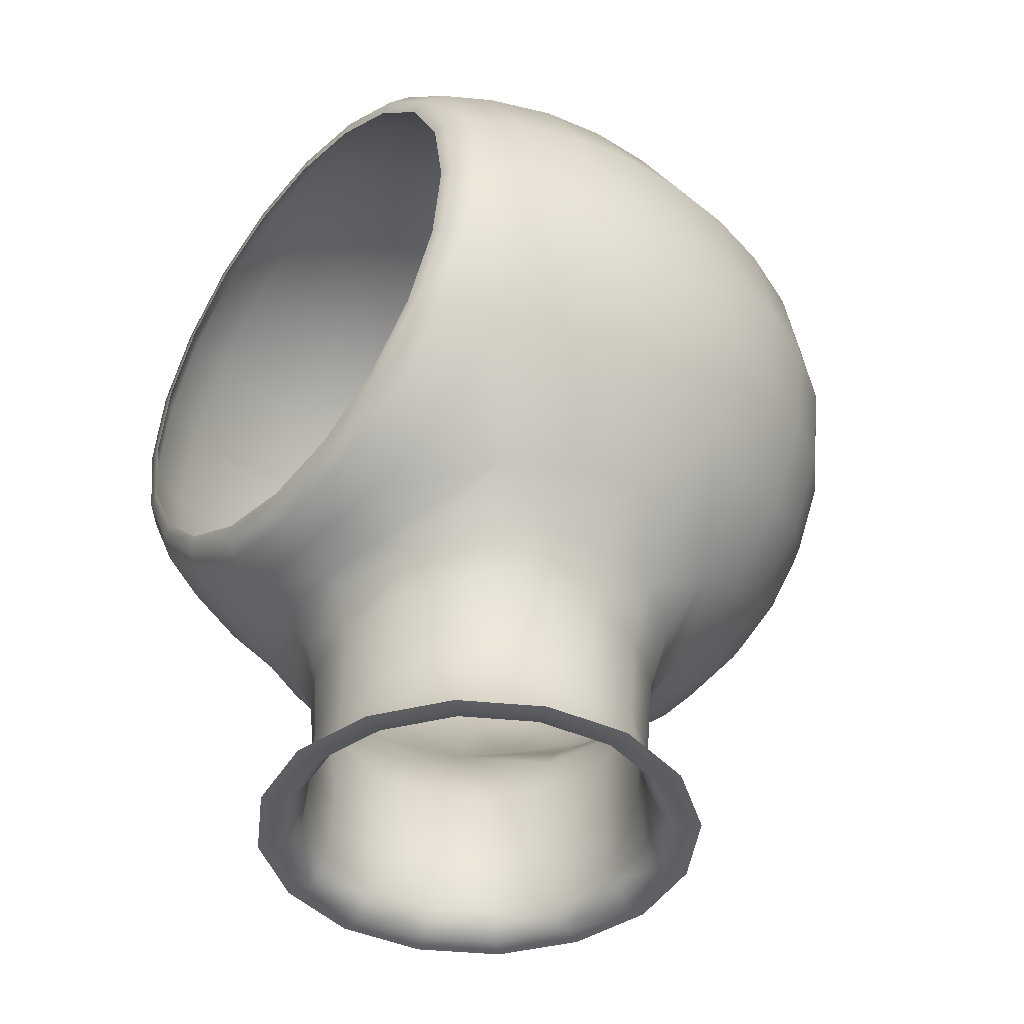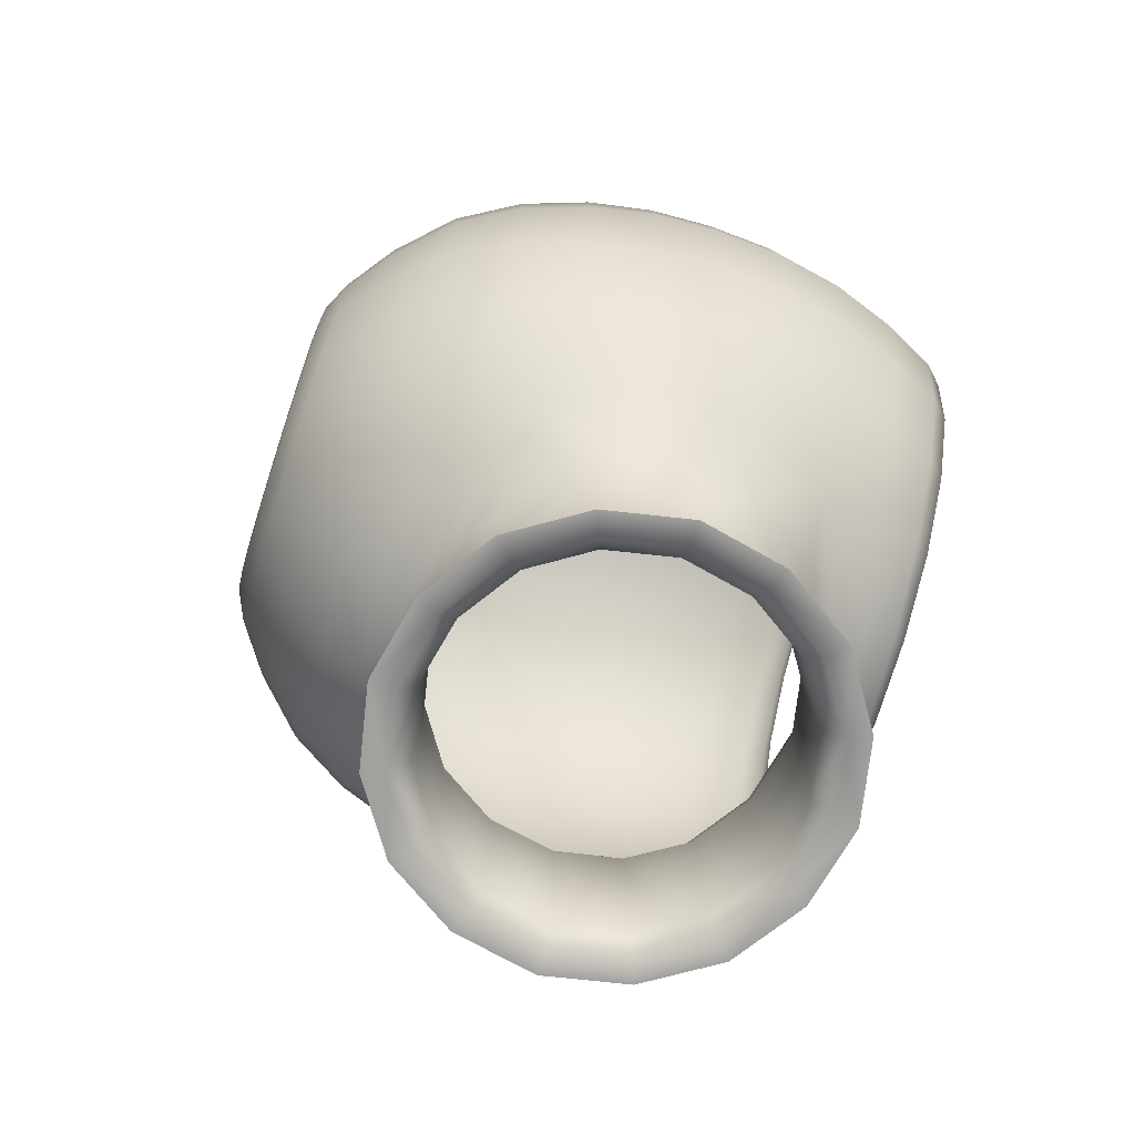
<metadata>
{"format":"obj","ext":"obj","renderer":"f3d","projection":"perspective","resolution":1024,"background":"white","views":[{"elev":-42.5,"azim":-130.0,"up":"+Z"},{"elev":-71.4,"azim":72.0,"up":"+Z"}]}
</metadata>
<code>
o RadiatorPanelsEnamel_0006
v 2.917 0.1488 3.165
v 2.915 0.1531 3.166
v 2.912 0.1531 3.16
v 2.914 0.1488 3.159
v 2.916 0.1447 3.158
v 2.918 0.1447 3.164
v 2.923 0.1447 3.168
v 2.921 0.1488 3.17
v 2.92 0.1531 3.171
v 2.915 0.1575 3.166
v 2.915 0.1617 3.167
v 2.911 0.1617 3.16
v 2.911 0.1575 3.16
v 2.92 0.1575 3.172
v 2.92 0.1617 3.172
v 2.915 0.166 3.166
v 2.915 0.1704 3.166
v 2.912 0.1704 3.16
v 2.911 0.166 3.16
v 2.92 0.166 3.172
v 2.92 0.1704 3.171
v 2.917 0.1747 3.165
v 2.918 0.178 3.164
v 2.915 0.178 3.159
v 2.914 0.1747 3.159
v 2.921 0.1747 3.17
v 2.922 0.178 3.168
v 2.927 0.1747 3.173
v 2.928 0.178 3.171
v 2.927 0.1704 3.174
v 2.934 0.1704 3.175
v 2.934 0.1747 3.173
v 2.934 0.178 3.172
v 2.927 0.166 3.175
v 2.926 0.1617 3.175
v 2.934 0.1617 3.176
v 2.934 0.166 3.176
v 2.927 0.1575 3.175
v 2.927 0.1531 3.174
v 2.934 0.1531 3.175
v 2.934 0.1575 3.176
v 2.927 0.1488 3.173
v 2.928 0.1447 3.17
v 2.934 0.1447 3.171
v 2.934 0.1488 3.173
v 2.94 0.1488 3.172
v 2.941 0.1531 3.174
v 2.939 0.1447 3.17
v 2.945 0.1447 3.167
v 2.946 0.1488 3.169
v 2.947 0.1531 3.171
v 2.941 0.1575 3.175
v 2.941 0.1617 3.175
v 2.947 0.1575 3.171
v 2.948 0.1617 3.171
v 2.941 0.166 3.175
v 2.941 0.1704 3.174
v 2.947 0.166 3.171
v 2.947 0.1704 3.171
v 2.94 0.1747 3.172
v 2.94 0.178 3.171
v 2.946 0.1747 3.169
v 2.945 0.178 3.168
v 2.951 0.1747 3.165
v 2.949 0.178 3.164
v 2.952 0.1704 3.165
v 2.955 0.1704 3.159
v 2.954 0.1747 3.159
v 2.952 0.178 3.158
v 2.953 0.166 3.166
v 2.953 0.1617 3.166
v 2.956 0.1617 3.159
v 2.956 0.166 3.159
v 2.953 0.1575 3.166
v 2.952 0.1531 3.165
v 2.955 0.1531 3.159
v 2.956 0.1575 3.159
v 2.951 0.1488 3.165
v 2.949 0.1447 3.163
v 2.951 0.1447 3.158
v 2.954 0.1488 3.159
v 2.955 0.1488 3.152
v 2.956 0.1531 3.152
v 2.952 0.1447 3.152
v 2.951 0.1447 3.146
v 2.953 0.1488 3.146
v 2.955 0.1531 3.145
v 2.957 0.1575 3.152
v 2.957 0.1617 3.152
v 2.956 0.1575 3.145
v 2.956 0.1617 3.145
v 2.957 0.166 3.152
v 2.956 0.1704 3.152
v 2.956 0.166 3.145
v 2.955 0.1704 3.145
v 2.955 0.1747 3.152
v 2.953 0.178 3.152
v 2.953 0.1747 3.146
v 2.952 0.178 3.146
v 2.95 0.1747 3.14
v 2.949 0.178 3.141
v 2.952 0.1704 3.139
v 2.947 0.1707 3.134
v 2.946 0.175 3.136
v 2.945 0.1781 3.137
v 2.953 0.166 3.139
v 2.953 0.1617 3.139
v 2.95 0.1617 3.135
v 2.949 0.166 3.134
v 2.953 0.1574 3.139
v 2.952 0.1531 3.139
v 2.947 0.1527 3.134
v 2.949 0.1574 3.134
v 2.95 0.1488 3.14
v 2.948 0.1447 3.141
v 2.944 0.1446 3.137
v 2.946 0.1484 3.135
v 2.94 0.1473 3.133
v 2.94 0.1495 3.131
v 2.939 0.1443 3.135
v 2.933 0.1442 3.134
v 2.933 0.1465 3.132
v 2.933 0.1483 3.131
v 2.94 0.176 3.133
v 2.939 0.1784 3.134
v 2.94 0.1736 3.131
v 2.933 0.1747 3.131
v 2.933 0.1767 3.132
v 2.933 0.1785 3.133
v 2.927 0.176 3.133
v 2.927 0.1784 3.134
v 2.927 0.1736 3.131
v 2.92 0.1707 3.134
v 2.921 0.175 3.136
v 2.922 0.1781 3.137
v 2.927 0.1473 3.133
v 2.927 0.1495 3.131
v 2.928 0.1443 3.135
v 2.922 0.1446 3.138
v 2.921 0.1484 3.136
v 2.92 0.1527 3.134
v 2.916 0.1488 3.14
v 2.915 0.1531 3.14
v 2.918 0.1447 3.142
v 2.916 0.1447 3.147
v 2.913 0.1488 3.146
v 2.912 0.1531 3.146
v 2.914 0.1575 3.139
v 2.914 0.1617 3.14
v 2.917 0.1617 3.135
v 2.918 0.1574 3.134
v 2.911 0.1575 3.146
v 2.911 0.1617 3.146
v 2.914 0.166 3.139
v 2.915 0.1704 3.14
v 2.918 0.166 3.134
v 2.911 0.166 3.146
v 2.912 0.1704 3.146
v 2.916 0.1747 3.14
v 2.918 0.178 3.141
v 2.913 0.1747 3.146
v 2.915 0.178 3.147
v 2.912 0.1747 3.153
v 2.911 0.1704 3.153
v 2.914 0.178 3.153
v 2.91 0.166 3.153
v 2.91 0.1617 3.153
v 2.91 0.1575 3.153
v 2.911 0.1531 3.153
v 2.912 0.1488 3.153
v 2.915 0.1447 3.153
v 2.918 0.1413 3.153
v 2.919 0.1413 3.157
v 2.919 0.1413 3.148
v 2.922 0.1389 3.149
v 2.921 0.1389 3.153
v 2.922 0.1389 3.156
v 2.921 0.1413 3.144
v 2.924 0.1413 3.14
v 2.926 0.1389 3.143
v 2.924 0.1389 3.146
v 2.929 0.1413 3.138
v 2.933 0.1413 3.137
v 2.933 0.1389 3.14
v 2.93 0.1389 3.141
v 2.938 0.1413 3.138
v 2.942 0.1413 3.14
v 2.94 0.1389 3.143
v 2.937 0.1389 3.141
v 2.946 0.1413 3.143
v 2.948 0.1413 3.148
v 2.945 0.1389 3.149
v 2.943 0.1389 3.145
v 2.949 0.1413 3.152
v 2.948 0.1413 3.157
v 2.945 0.1389 3.156
v 2.946 0.1389 3.152
v 2.946 0.1413 3.161
v 2.943 0.1413 3.165
v 2.941 0.1389 3.162
v 2.943 0.1389 3.159
v 2.938 0.1413 3.167
v 2.934 0.1413 3.168
v 2.934 0.1389 3.164
v 2.937 0.1389 3.164
v 2.929 0.1413 3.167
v 2.925 0.1413 3.165
v 2.927 0.1389 3.162
v 2.93 0.1389 3.164
v 2.921 0.1413 3.162
v 2.924 0.1389 3.16
v 2.939 0.1724 3.13
v 2.944 0.1697 3.131
v 2.942 0.1695 3.127
v 2.938 0.172 3.127
v 2.933 0.1729 3.127
v 2.933 0.1735 3.129
v 2.928 0.1724 3.13
v 2.929 0.172 3.127
v 2.925 0.1695 3.127
v 2.923 0.1697 3.131
v 2.921 0.1659 3.131
v 2.923 0.1658 3.127
v 2.922 0.1615 3.127
v 2.92 0.1616 3.131
v 2.921 0.1573 3.131
v 2.923 0.1572 3.127
v 2.925 0.1535 3.127
v 2.923 0.1535 3.131
v 2.928 0.1506 3.13
v 2.933 0.1494 3.129
v 2.929 0.151 3.127
v 2.933 0.1501 3.127
v 2.939 0.1506 3.13
v 2.944 0.1535 3.13
v 2.938 0.151 3.127
v 2.942 0.1535 3.127
v 2.946 0.1573 3.131
v 2.947 0.1616 3.131
v 2.944 0.1572 3.127
v 2.945 0.1615 3.127
v 2.946 0.1659 3.131
v 2.944 0.1658 3.127
v 2.938 0.1718 3.122
v 2.933 0.1727 3.122
v 2.941 0.1694 3.122
v 2.942 0.1697 3.117
v 2.938 0.1722 3.117
v 2.933 0.1731 3.117
v 2.944 0.1658 3.122
v 2.945 0.1615 3.122
v 2.945 0.1615 3.117
v 2.944 0.1659 3.117
v 2.944 0.1572 3.122
v 2.941 0.1535 3.122
v 2.942 0.1533 3.117
v 2.944 0.157 3.117
v 2.938 0.1511 3.122
v 2.933 0.1503 3.122
v 2.933 0.1499 3.117
v 2.938 0.1508 3.117
v 2.929 0.1511 3.122
v 2.926 0.1535 3.122
v 2.925 0.1533 3.117
v 2.929 0.1508 3.117
v 2.923 0.1572 3.122
v 2.922 0.1615 3.122
v 2.922 0.1615 3.117
v 2.923 0.157 3.117
v 2.923 0.1658 3.122
v 2.926 0.1694 3.122
v 2.925 0.1697 3.117
v 2.923 0.1659 3.117
v 2.929 0.1718 3.122
v 2.929 0.1722 3.117
v 2.929 0.1733 3.116
v 2.924 0.1706 3.116
v 2.933 0.1743 3.116
v 2.933 0.1759 3.116
v 2.928 0.1748 3.116
v 2.923 0.1717 3.116
v 2.922 0.1664 3.116
v 2.921 0.1615 3.116
v 2.92 0.167 3.116
v 2.919 0.1615 3.116
v 2.922 0.1566 3.116
v 2.924 0.1524 3.116
v 2.92 0.156 3.116
v 2.923 0.1513 3.116
v 2.929 0.1497 3.116
v 2.933 0.1487 3.116
v 2.928 0.1482 3.116
v 2.933 0.1471 3.116
v 2.938 0.1497 3.116
v 2.943 0.1524 3.116
v 2.939 0.1482 3.116
v 2.944 0.1513 3.116
v 2.945 0.1566 3.116
v 2.946 0.1615 3.116
v 2.947 0.156 3.116
v 2.948 0.1615 3.116
v 2.945 0.1664 3.116
v 2.943 0.1706 3.116
v 2.947 0.167 3.116
v 2.944 0.1717 3.116
v 2.938 0.1733 3.116
v 2.939 0.1748 3.116
v 2.925 0.1381 3.159
v 2.928 0.1381 3.161
v 2.924 0.1381 3.156
v 2.925 0.1379 3.155
v 2.926 0.1379 3.158
v 2.928 0.1379 3.16
v 2.93 0.1381 3.162
v 2.934 0.1381 3.163
v 2.931 0.1379 3.161
v 2.934 0.1379 3.161
v 2.937 0.1381 3.162
v 2.94 0.1381 3.161
v 2.936 0.1379 3.161
v 2.939 0.1379 3.16
v 2.942 0.1381 3.158
v 2.943 0.1381 3.155
v 2.941 0.1379 3.158
v 2.942 0.1379 3.155
v 2.944 0.1381 3.152
v 2.943 0.1381 3.149
v 2.942 0.1379 3.152
v 2.942 0.1379 3.15
v 2.942 0.1381 3.146
v 2.939 0.1381 3.144
v 2.941 0.1379 3.147
v 2.939 0.1379 3.145
v 2.937 0.1381 3.143
v 2.933 0.1381 3.142
v 2.936 0.1379 3.144
v 2.933 0.1379 3.143
v 2.93 0.1381 3.143
v 2.927 0.1381 3.144
v 2.931 0.1379 3.144
v 2.928 0.1379 3.145
v 2.925 0.1381 3.147
v 2.924 0.1381 3.149
v 2.926 0.1379 3.147
v 2.925 0.1379 3.15
v 2.923 0.1381 3.153
v 2.925 0.1379 3.153
v 2.915 0.1792 3.153
v 2.916 0.1792 3.147
v 2.916 0.1792 3.158
v 2.917 0.1794 3.158
v 2.916 0.1794 3.153
v 2.917 0.1794 3.147
v 2.919 0.1792 3.142
v 2.923 0.1792 3.138
v 2.919 0.1794 3.143
v 2.923 0.1794 3.139
v 2.928 0.1792 3.135
v 2.933 0.1792 3.134
v 2.928 0.1794 3.136
v 2.933 0.1794 3.135
v 2.939 0.1792 3.135
v 2.944 0.1792 3.138
v 2.939 0.1794 3.136
v 2.943 0.1794 3.138
v 2.948 0.1792 3.142
v 2.951 0.1792 3.147
v 2.947 0.1794 3.142
v 2.95 0.1794 3.147
v 2.952 0.1792 3.152
v 2.951 0.1792 3.158
v 2.951 0.1794 3.152
v 2.95 0.1794 3.158
v 2.948 0.1792 3.163
v 2.944 0.1792 3.167
v 2.948 0.1794 3.162
v 2.944 0.1794 3.166
v 2.939 0.1792 3.17
v 2.934 0.1792 3.171
v 2.939 0.1794 3.169
v 2.934 0.1794 3.17
v 2.928 0.1792 3.17
v 2.923 0.1792 3.167
v 2.928 0.1794 3.169
v 2.923 0.1794 3.167
v 2.919 0.1792 3.163
v 2.92 0.1794 3.163
f 1 2 3
f 1 3 4
f 1 4 5
f 1 5 6
f 1 6 7
f 1 7 8
f 1 8 9
f 1 9 2
f 10 11 12
f 10 12 13
f 10 13 3
f 10 3 2
f 10 2 9
f 10 9 14
f 10 14 15
f 10 15 11
f 16 17 18
f 16 18 19
f 16 19 12
f 16 12 11
f 16 11 15
f 16 15 20
f 16 20 21
f 16 21 17
f 22 23 24
f 22 24 25
f 22 25 18
f 22 18 17
f 22 17 21
f 22 21 26
f 22 26 27
f 22 27 23
f 28 29 27
f 28 27 26
f 28 26 21
f 28 21 30
f 28 30 31
f 28 31 32
f 28 32 33
f 28 33 29
f 34 30 21
f 34 21 20
f 34 20 15
f 34 15 35
f 34 35 36
f 34 36 37
f 34 37 31
f 34 31 30
f 38 35 15
f 38 15 14
f 38 14 9
f 38 9 39
f 38 39 40
f 38 40 41
f 38 41 36
f 38 36 35
f 42 39 9
f 42 9 8
f 42 8 7
f 42 7 43
f 42 43 44
f 42 44 45
f 42 45 40
f 42 40 39
f 46 47 40
f 46 40 45
f 46 45 44
f 46 44 48
f 46 48 49
f 46 49 50
f 46 50 51
f 46 51 47
f 52 53 36
f 52 36 41
f 52 41 40
f 52 40 47
f 52 47 51
f 52 51 54
f 52 54 55
f 52 55 53
f 56 57 31
f 56 31 37
f 56 37 36
f 56 36 53
f 56 53 55
f 56 55 58
f 56 58 59
f 56 59 57
f 60 61 33
f 60 33 32
f 60 32 31
f 60 31 57
f 60 57 59
f 60 59 62
f 60 62 63
f 60 63 61
f 64 65 63
f 64 63 62
f 64 62 59
f 64 59 66
f 64 66 67
f 64 67 68
f 64 68 69
f 64 69 65
f 70 66 59
f 70 59 58
f 70 58 55
f 70 55 71
f 70 71 72
f 70 72 73
f 70 73 67
f 70 67 66
f 74 71 55
f 74 55 54
f 74 54 51
f 74 51 75
f 74 75 76
f 74 76 77
f 74 77 72
f 74 72 71
f 78 75 51
f 78 51 50
f 78 50 49
f 78 49 79
f 78 79 80
f 78 80 81
f 78 81 76
f 78 76 75
f 82 83 76
f 82 76 81
f 82 81 80
f 82 80 84
f 82 84 85
f 82 85 86
f 82 86 87
f 82 87 83
f 88 89 72
f 88 72 77
f 88 77 76
f 88 76 83
f 88 83 87
f 88 87 90
f 88 90 91
f 88 91 89
f 92 93 67
f 92 67 73
f 92 73 72
f 92 72 89
f 92 89 91
f 92 91 94
f 92 94 95
f 92 95 93
f 96 97 69
f 96 69 68
f 96 68 67
f 96 67 93
f 96 93 95
f 96 95 98
f 96 98 99
f 96 99 97
f 100 101 99
f 100 99 98
f 100 98 95
f 100 95 102
f 100 102 103
f 100 103 104
f 100 104 105
f 100 105 101
f 106 102 95
f 106 95 94
f 106 94 91
f 106 91 107
f 106 107 108
f 106 108 109
f 106 109 103
f 106 103 102
f 110 107 91
f 110 91 90
f 110 90 87
f 110 87 111
f 110 111 112
f 110 112 113
f 110 113 108
f 110 108 107
f 114 111 87
f 114 87 86
f 114 86 85
f 114 85 115
f 114 115 116
f 114 116 117
f 114 117 112
f 114 112 111
f 118 119 112
f 118 112 117
f 118 117 116
f 118 116 120
f 118 120 121
f 118 121 122
f 118 122 123
f 118 123 119
f 124 125 105
f 124 105 104
f 124 104 103
f 124 103 126
f 124 126 127
f 124 127 128
f 124 128 129
f 124 129 125
f 130 131 129
f 130 129 128
f 130 128 127
f 130 127 132
f 130 132 133
f 130 133 134
f 130 134 135
f 130 135 131
f 136 137 123
f 136 123 122
f 136 122 121
f 136 121 138
f 136 138 139
f 136 139 140
f 136 140 141
f 136 141 137
f 142 143 141
f 142 141 140
f 142 140 139
f 142 139 144
f 142 144 145
f 142 145 146
f 142 146 147
f 142 147 143
f 148 149 150
f 148 150 151
f 148 151 141
f 148 141 143
f 148 143 147
f 148 147 152
f 148 152 153
f 148 153 149
f 154 155 133
f 154 133 156
f 154 156 150
f 154 150 149
f 154 149 153
f 154 153 157
f 154 157 158
f 154 158 155
f 159 160 135
f 159 135 134
f 159 134 133
f 159 133 155
f 159 155 158
f 159 158 161
f 159 161 162
f 159 162 160
f 163 164 18
f 163 18 25
f 163 25 24
f 163 24 165
f 163 165 162
f 163 162 161
f 163 161 158
f 163 158 164
f 166 164 158
f 166 158 157
f 166 157 153
f 166 153 167
f 166 167 12
f 166 12 19
f 166 19 18
f 166 18 164
f 168 167 153
f 168 153 152
f 168 152 147
f 168 147 169
f 168 169 3
f 168 3 13
f 168 13 12
f 168 12 167
f 170 169 147
f 170 147 146
f 170 146 145
f 170 145 171
f 170 171 5
f 170 5 4
f 170 4 3
f 170 3 169
f 172 173 5
f 172 5 171
f 172 171 145
f 172 145 174
f 172 174 175
f 172 175 176
f 172 176 177
f 172 177 173
f 178 174 145
f 178 145 144
f 178 144 139
f 178 139 179
f 178 179 180
f 178 180 181
f 178 181 175
f 178 175 174
f 182 179 139
f 182 139 138
f 182 138 121
f 182 121 183
f 182 183 184
f 182 184 185
f 182 185 180
f 182 180 179
f 186 183 121
f 186 121 120
f 186 120 116
f 186 116 187
f 186 187 188
f 186 188 189
f 186 189 184
f 186 184 183
f 190 187 116
f 190 116 115
f 190 115 85
f 190 85 191
f 190 191 192
f 190 192 193
f 190 193 188
f 190 188 187
f 194 191 85
f 194 85 84
f 194 84 80
f 194 80 195
f 194 195 196
f 194 196 197
f 194 197 192
f 194 192 191
f 198 195 80
f 198 80 79
f 198 79 49
f 198 49 199
f 198 199 200
f 198 200 201
f 198 201 196
f 198 196 195
f 202 199 49
f 202 49 48
f 202 48 44
f 202 44 203
f 202 203 204
f 202 204 205
f 202 205 200
f 202 200 199
f 206 203 44
f 206 44 43
f 206 43 7
f 206 7 207
f 206 207 208
f 206 208 209
f 206 209 204
f 206 204 203
f 210 207 7
f 210 7 6
f 210 6 5
f 210 5 173
f 210 173 177
f 210 177 211
f 210 211 208
f 210 208 207
f 212 126 103
f 212 103 213
f 212 213 214
f 212 214 215
f 212 215 216
f 212 216 217
f 212 217 127
f 212 127 126
f 218 132 127
f 218 127 217
f 218 217 216
f 218 216 219
f 218 219 220
f 218 220 221
f 218 221 133
f 218 133 132
f 222 156 133
f 222 133 221
f 222 221 220
f 222 220 223
f 222 223 224
f 222 224 225
f 222 225 150
f 222 150 156
f 226 151 150
f 226 150 225
f 226 225 224
f 226 224 227
f 226 227 228
f 226 228 229
f 226 229 141
f 226 141 151
f 230 231 123
f 230 123 137
f 230 137 141
f 230 141 229
f 230 229 228
f 230 228 232
f 230 232 233
f 230 233 231
f 234 235 112
f 234 112 119
f 234 119 123
f 234 123 231
f 234 231 233
f 234 233 236
f 234 236 237
f 234 237 235
f 238 239 108
f 238 108 113
f 238 113 112
f 238 112 235
f 238 235 237
f 238 237 240
f 238 240 241
f 238 241 239
f 242 213 103
f 242 103 109
f 242 109 108
f 242 108 239
f 242 239 241
f 242 241 243
f 242 243 214
f 242 214 213
f 244 245 216
f 244 216 215
f 244 215 214
f 244 214 246
f 244 246 247
f 244 247 248
f 244 248 249
f 244 249 245
f 250 246 214
f 250 214 243
f 250 243 241
f 250 241 251
f 250 251 252
f 250 252 253
f 250 253 247
f 250 247 246
f 254 251 241
f 254 241 240
f 254 240 237
f 254 237 255
f 254 255 256
f 254 256 257
f 254 257 252
f 254 252 251
f 258 255 237
f 258 237 236
f 258 236 233
f 258 233 259
f 258 259 260
f 258 260 261
f 258 261 256
f 258 256 255
f 262 259 233
f 262 233 232
f 262 232 228
f 262 228 263
f 262 263 264
f 262 264 265
f 262 265 260
f 262 260 259
f 266 263 228
f 266 228 227
f 266 227 224
f 266 224 267
f 266 267 268
f 266 268 269
f 266 269 264
f 266 264 263
f 270 267 224
f 270 224 223
f 270 223 220
f 270 220 271
f 270 271 272
f 270 272 273
f 270 273 268
f 270 268 267
f 274 271 220
f 274 220 219
f 274 219 216
f 274 216 245
f 274 245 249
f 274 249 275
f 274 275 272
f 274 272 271
f 276 277 272
f 276 272 275
f 276 275 249
f 276 249 278
f 276 278 279
f 276 279 280
f 276 280 281
f 276 281 277
f 282 283 268
f 282 268 273
f 282 273 272
f 282 272 277
f 282 277 281
f 282 281 284
f 282 284 285
f 282 285 283
f 286 287 264
f 286 264 269
f 286 269 268
f 286 268 283
f 286 283 285
f 286 285 288
f 286 288 289
f 286 289 287
f 290 291 260
f 290 260 265
f 290 265 264
f 290 264 287
f 290 287 289
f 290 289 292
f 290 292 293
f 290 293 291
f 294 295 256
f 294 256 261
f 294 261 260
f 294 260 291
f 294 291 293
f 294 293 296
f 294 296 297
f 294 297 295
f 298 299 252
f 298 252 257
f 298 257 256
f 298 256 295
f 298 295 297
f 298 297 300
f 298 300 301
f 298 301 299
f 302 303 247
f 302 247 253
f 302 253 252
f 302 252 299
f 302 299 301
f 302 301 304
f 302 304 305
f 302 305 303
f 306 278 249
f 306 249 248
f 306 248 247
f 306 247 303
f 306 303 305
f 306 305 307
f 306 307 279
f 306 279 278
f 308 309 208
f 308 208 211
f 308 211 177
f 308 177 310
f 308 310 311
f 308 311 312
f 308 312 313
f 308 313 309
f 314 315 204
f 314 204 209
f 314 209 208
f 314 208 309
f 314 309 313
f 314 313 316
f 314 316 317
f 314 317 315
f 318 319 200
f 318 200 205
f 318 205 204
f 318 204 315
f 318 315 317
f 318 317 320
f 318 320 321
f 318 321 319
f 322 323 196
f 322 196 201
f 322 201 200
f 322 200 319
f 322 319 321
f 322 321 324
f 322 324 325
f 322 325 323
f 326 327 192
f 326 192 197
f 326 197 196
f 326 196 323
f 326 323 325
f 326 325 328
f 326 328 329
f 326 329 327
f 330 331 188
f 330 188 193
f 330 193 192
f 330 192 327
f 330 327 329
f 330 329 332
f 330 332 333
f 330 333 331
f 334 335 184
f 334 184 189
f 334 189 188
f 334 188 331
f 334 331 333
f 334 333 336
f 334 336 337
f 334 337 335
f 338 339 180
f 338 180 185
f 338 185 184
f 338 184 335
f 338 335 337
f 338 337 340
f 338 340 341
f 338 341 339
f 342 343 175
f 342 175 181
f 342 181 180
f 342 180 339
f 342 339 341
f 342 341 344
f 342 344 345
f 342 345 343
f 346 310 177
f 346 177 176
f 346 176 175
f 346 175 343
f 346 343 345
f 346 345 347
f 346 347 311
f 346 311 310
f 348 349 162
f 348 162 165
f 348 165 24
f 348 24 350
f 348 350 351
f 348 351 352
f 348 352 353
f 348 353 349
f 354 355 135
f 354 135 160
f 354 160 162
f 354 162 349
f 354 349 353
f 354 353 356
f 354 356 357
f 354 357 355
f 358 359 129
f 358 129 131
f 358 131 135
f 358 135 355
f 358 355 357
f 358 357 360
f 358 360 361
f 358 361 359
f 362 363 105
f 362 105 125
f 362 125 129
f 362 129 359
f 362 359 361
f 362 361 364
f 362 364 365
f 362 365 363
f 366 367 99
f 366 99 101
f 366 101 105
f 366 105 363
f 366 363 365
f 366 365 368
f 366 368 369
f 366 369 367
f 370 371 69
f 370 69 97
f 370 97 99
f 370 99 367
f 370 367 369
f 370 369 372
f 370 372 373
f 370 373 371
f 374 375 63
f 374 63 65
f 374 65 69
f 374 69 371
f 374 371 373
f 374 373 376
f 374 376 377
f 374 377 375
f 378 379 33
f 378 33 61
f 378 61 63
f 378 63 375
f 378 375 377
f 378 377 380
f 378 380 381
f 378 381 379
f 382 383 27
f 382 27 29
f 382 29 33
f 382 33 379
f 382 379 381
f 382 381 384
f 382 384 385
f 382 385 383
f 386 350 24
f 386 24 23
f 386 23 27
f 386 27 383
f 386 383 385
f 386 385 387
f 386 387 351
f 386 351 350

</code>
